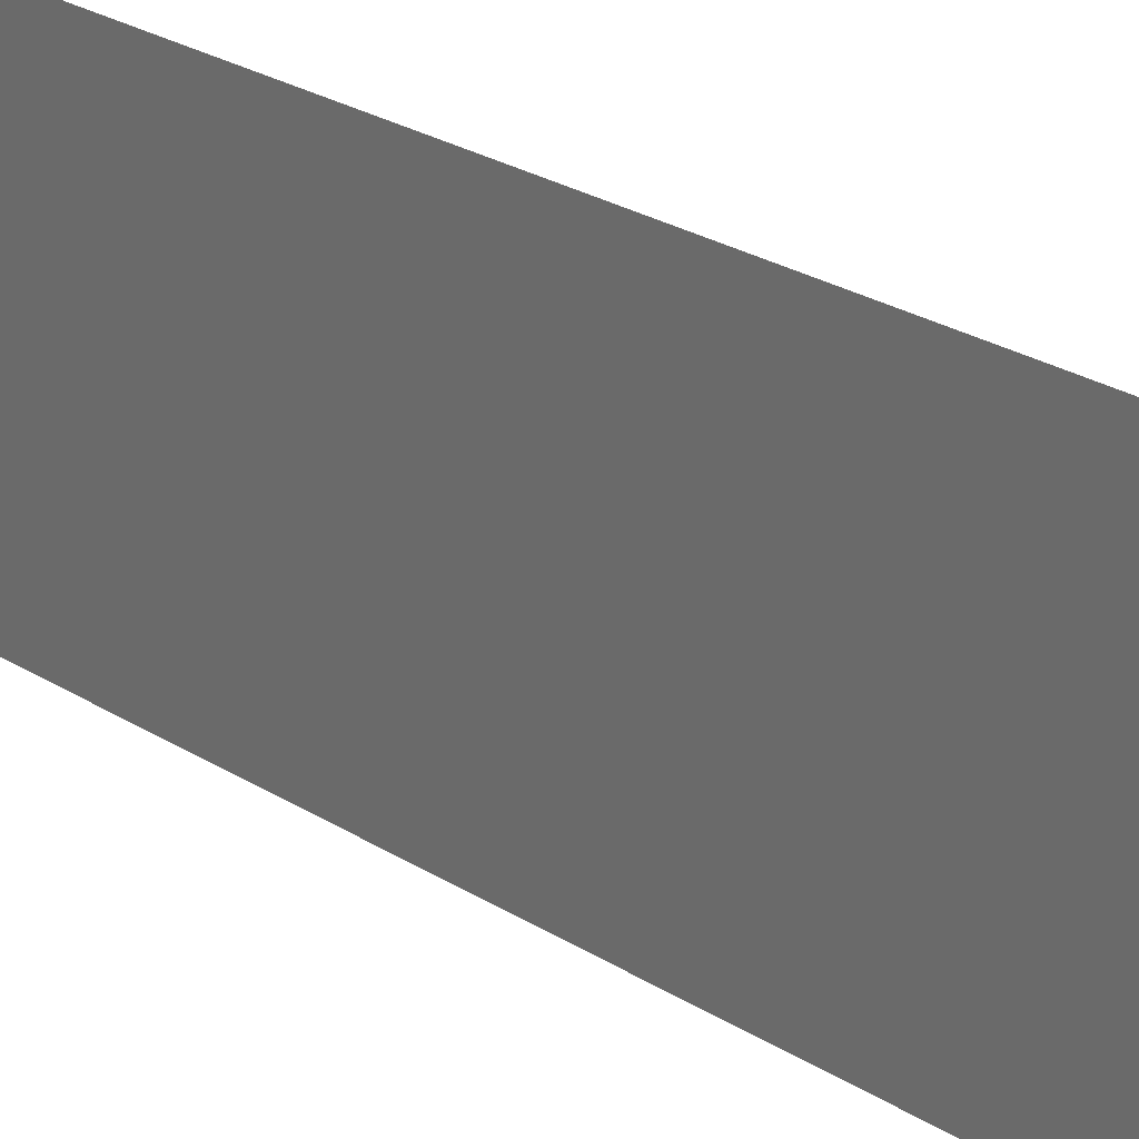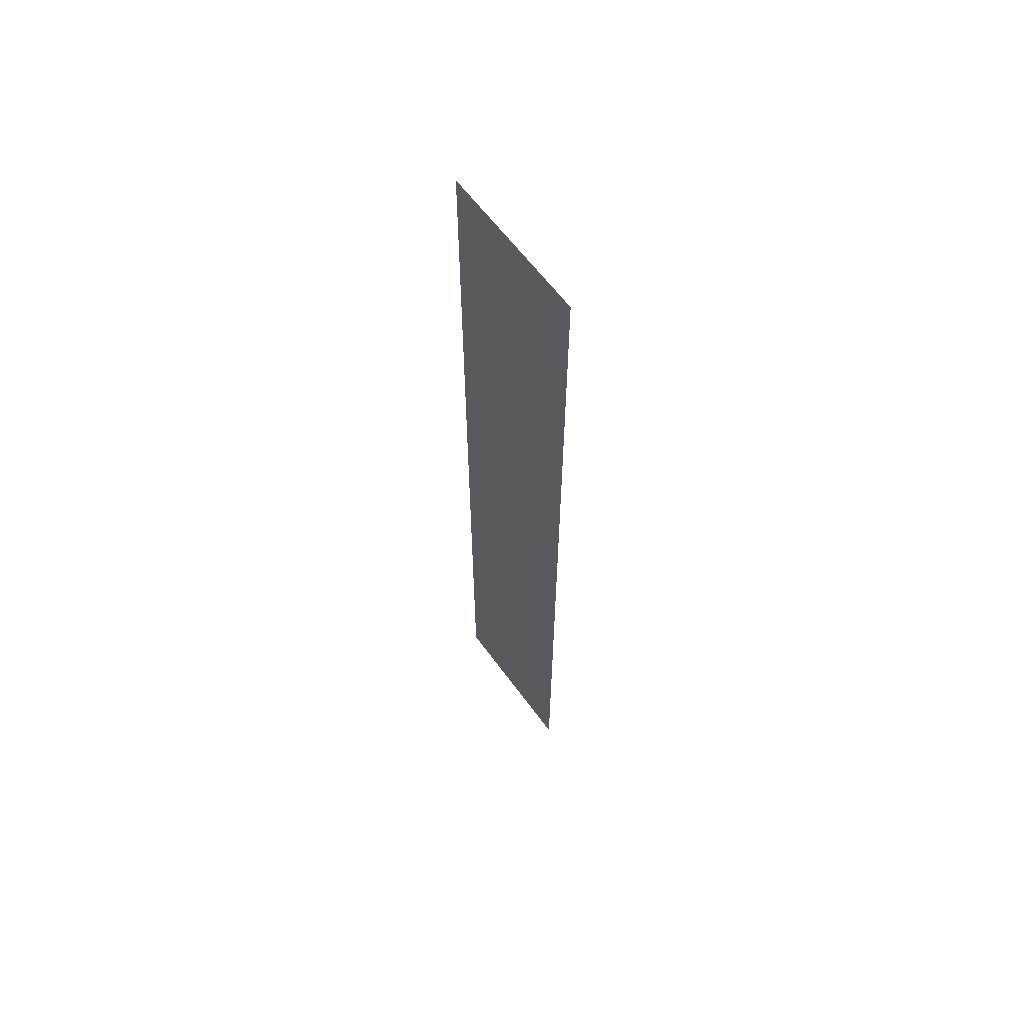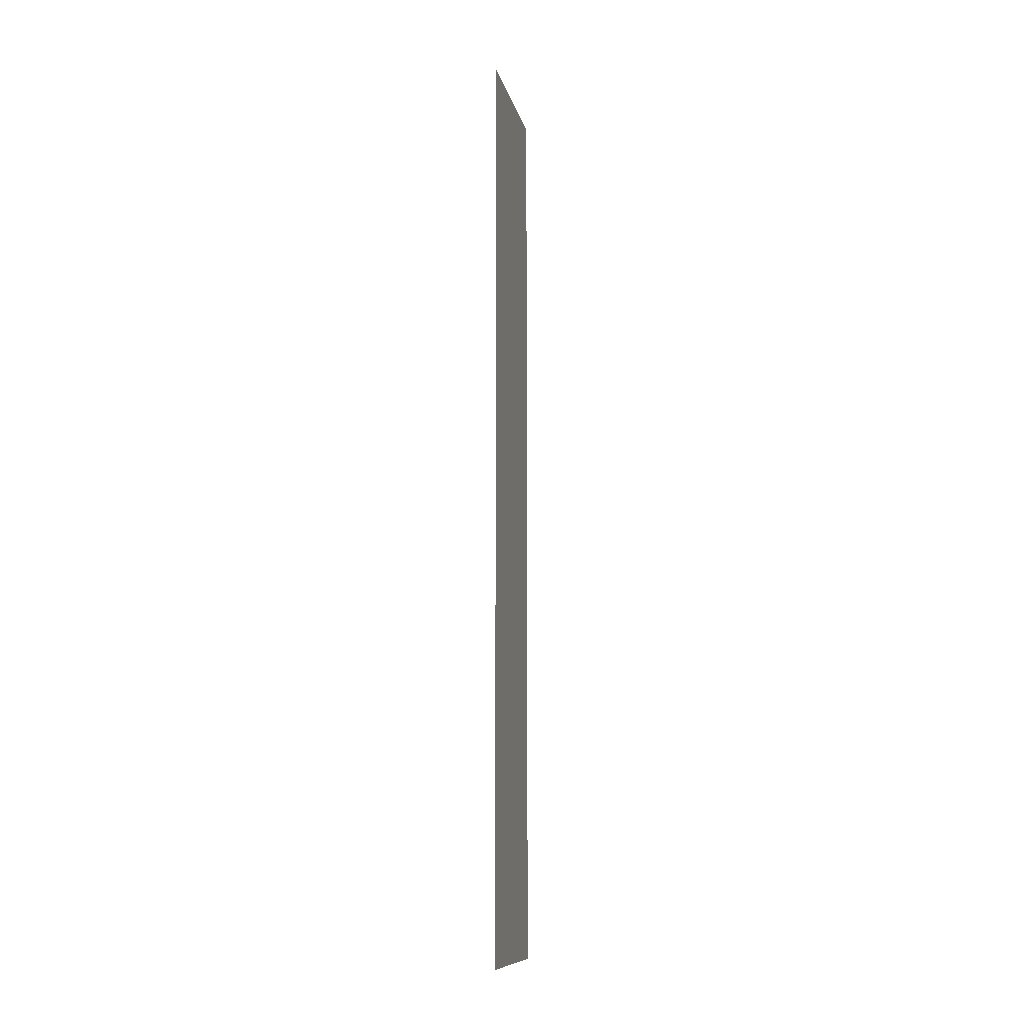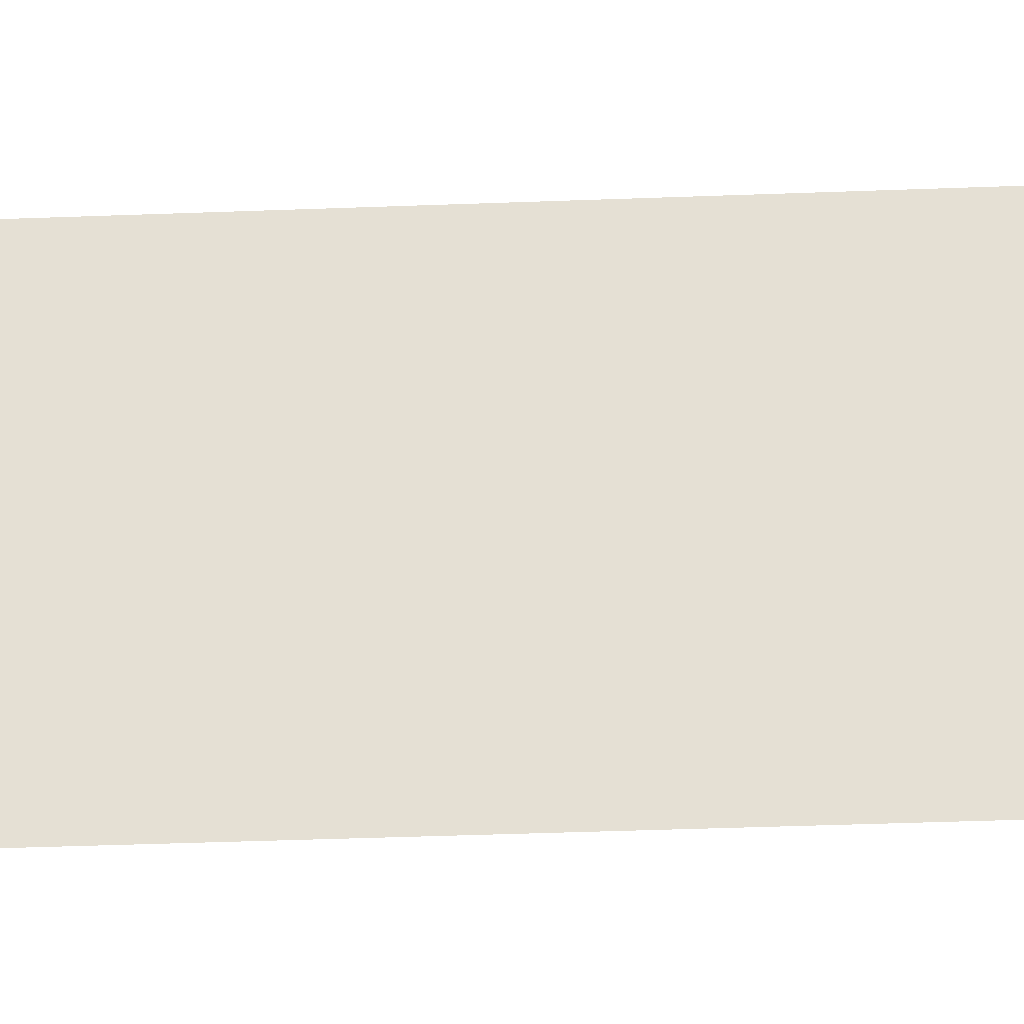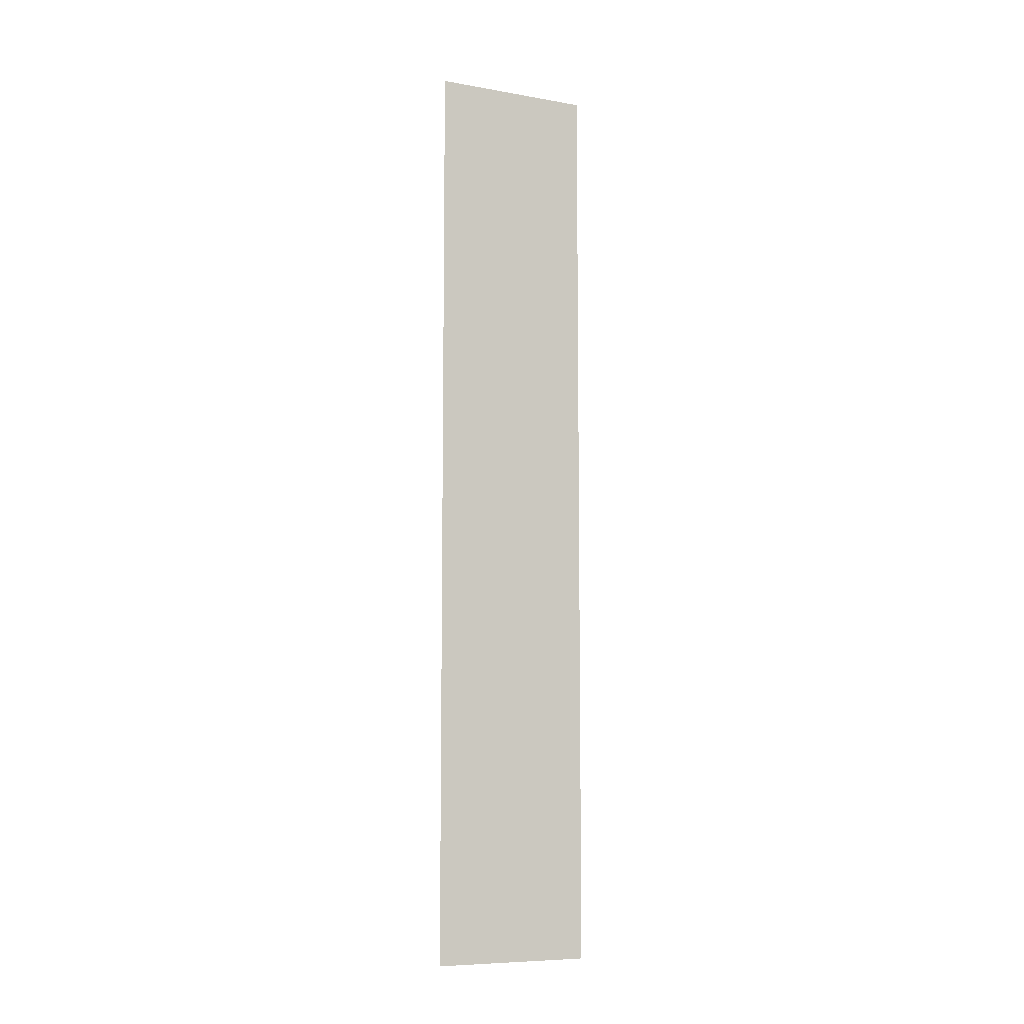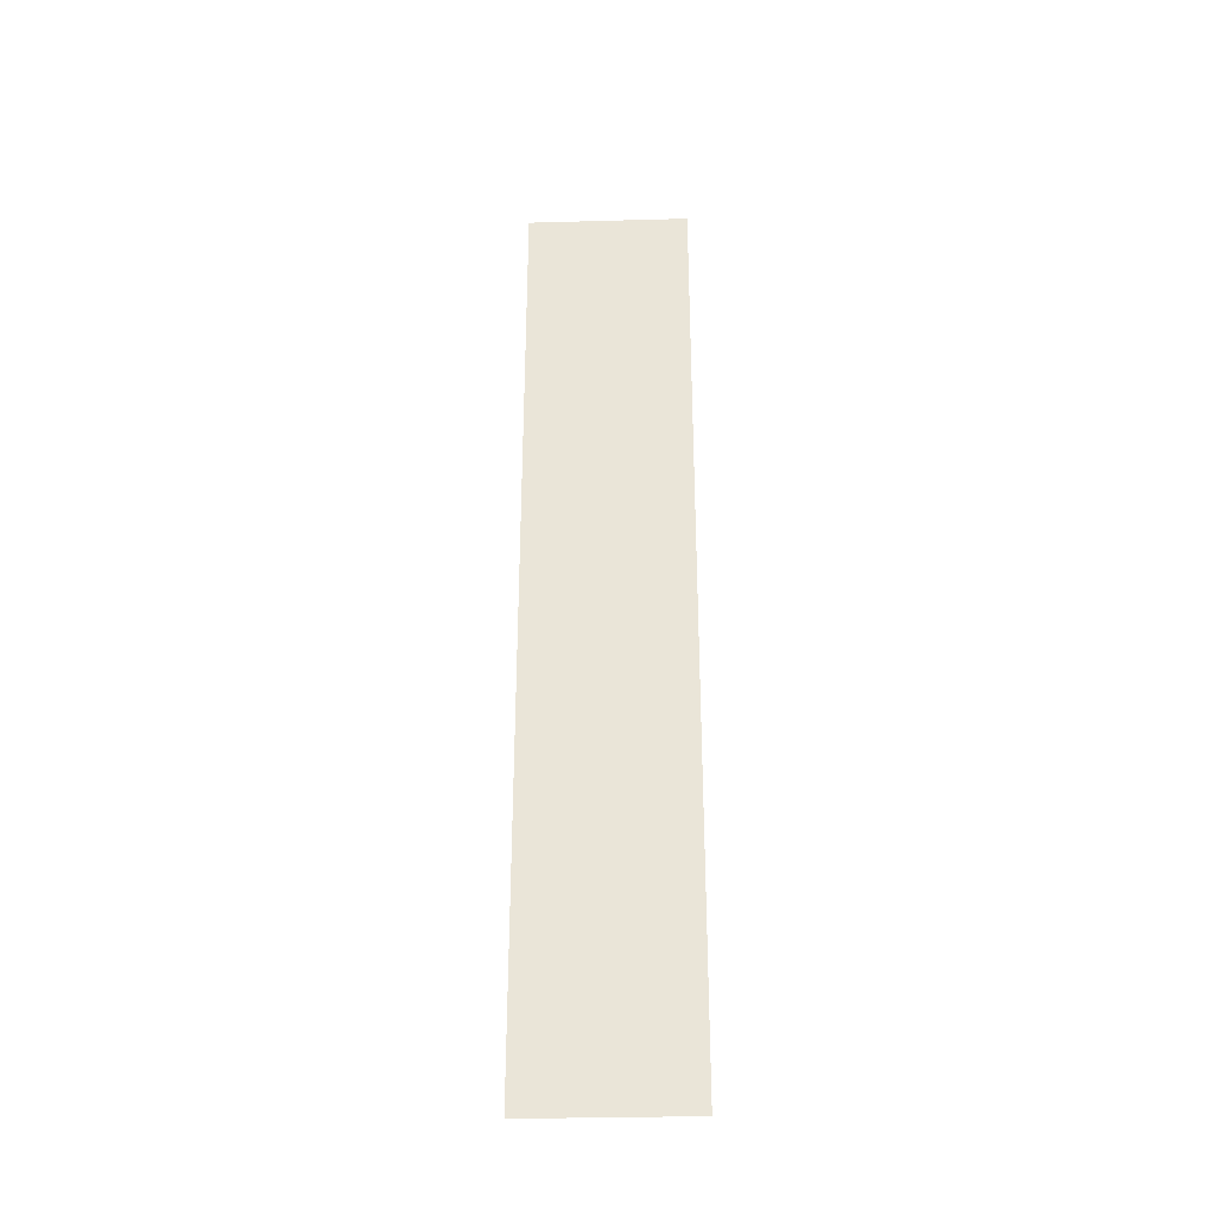
<metadata>
{"format":"obj","ext":"obj","renderer":"f3d","projection":"perspective","resolution":1024,"background":"white","views":[{"elev":15.5,"azim":148.5,"up":"+Y"},{"elev":61.5,"azim":144.0,"up":"+Z"},{"elev":-10.7,"azim":11.9,"up":"+Z"},{"elev":-26.4,"azim":93.9,"up":"+Y"},{"elev":-8.2,"azim":-115.7,"up":"+Z"},{"elev":-32.3,"azim":92.2,"up":"+Z"}]}
</metadata>
<code>
o Plane
v -0 1.355 0.01474
v 0 -0.01845 0.01474
v -0 1.355 -7.936
v 0 -0.01845 -7.936
f 1 2 4 3

</code>
